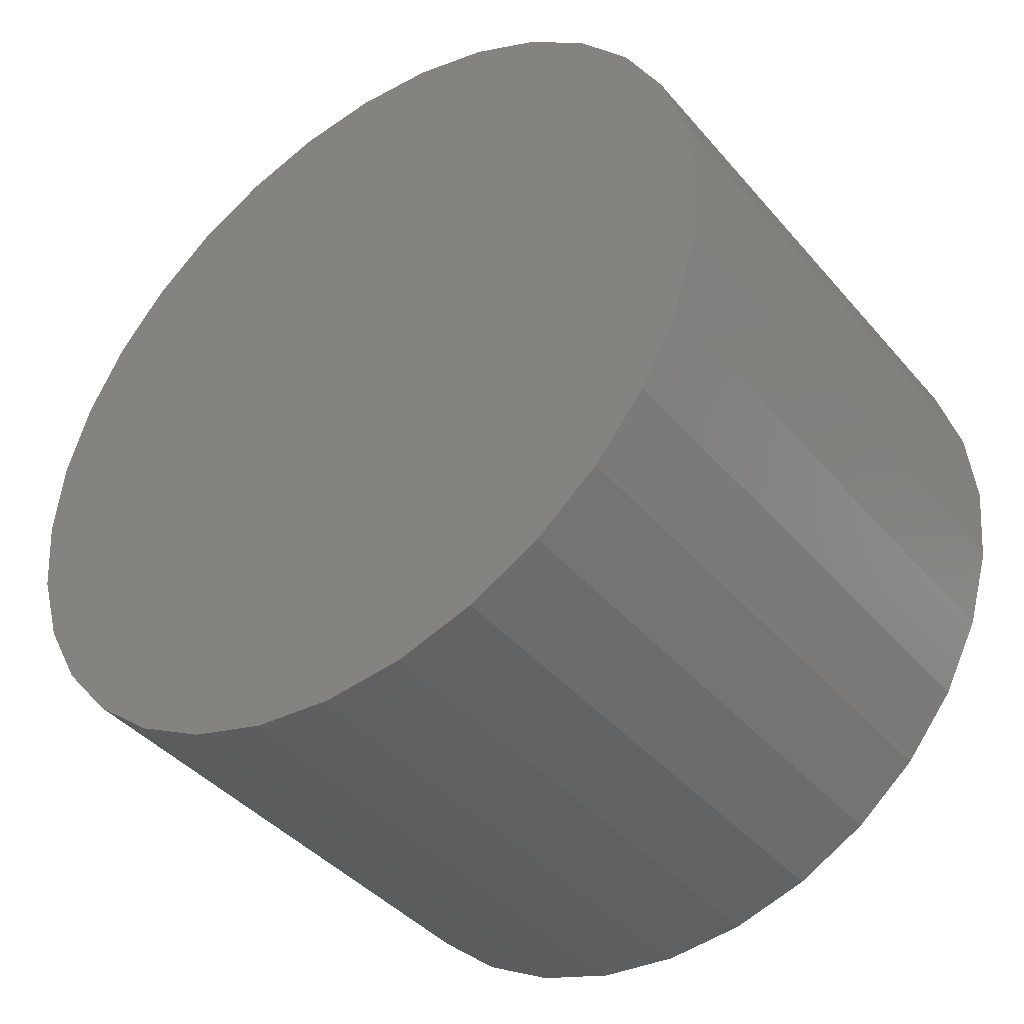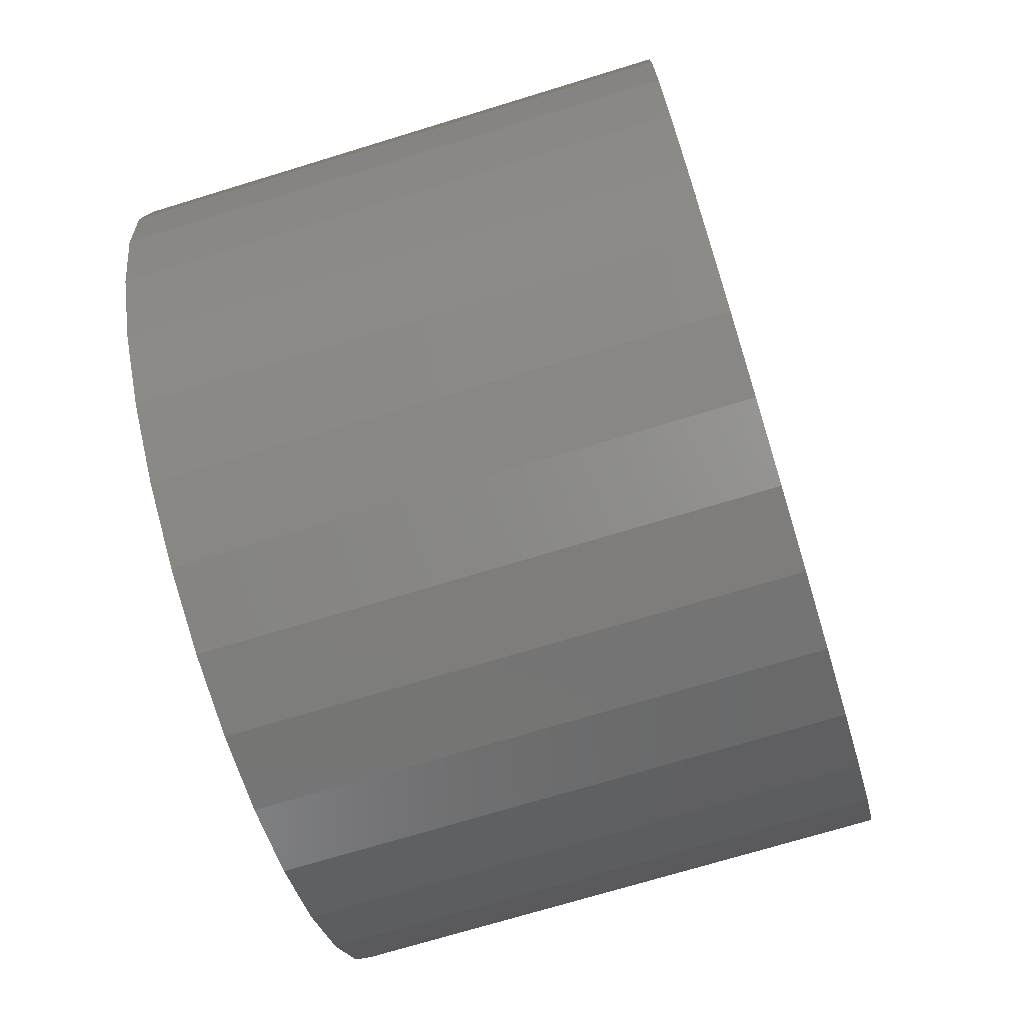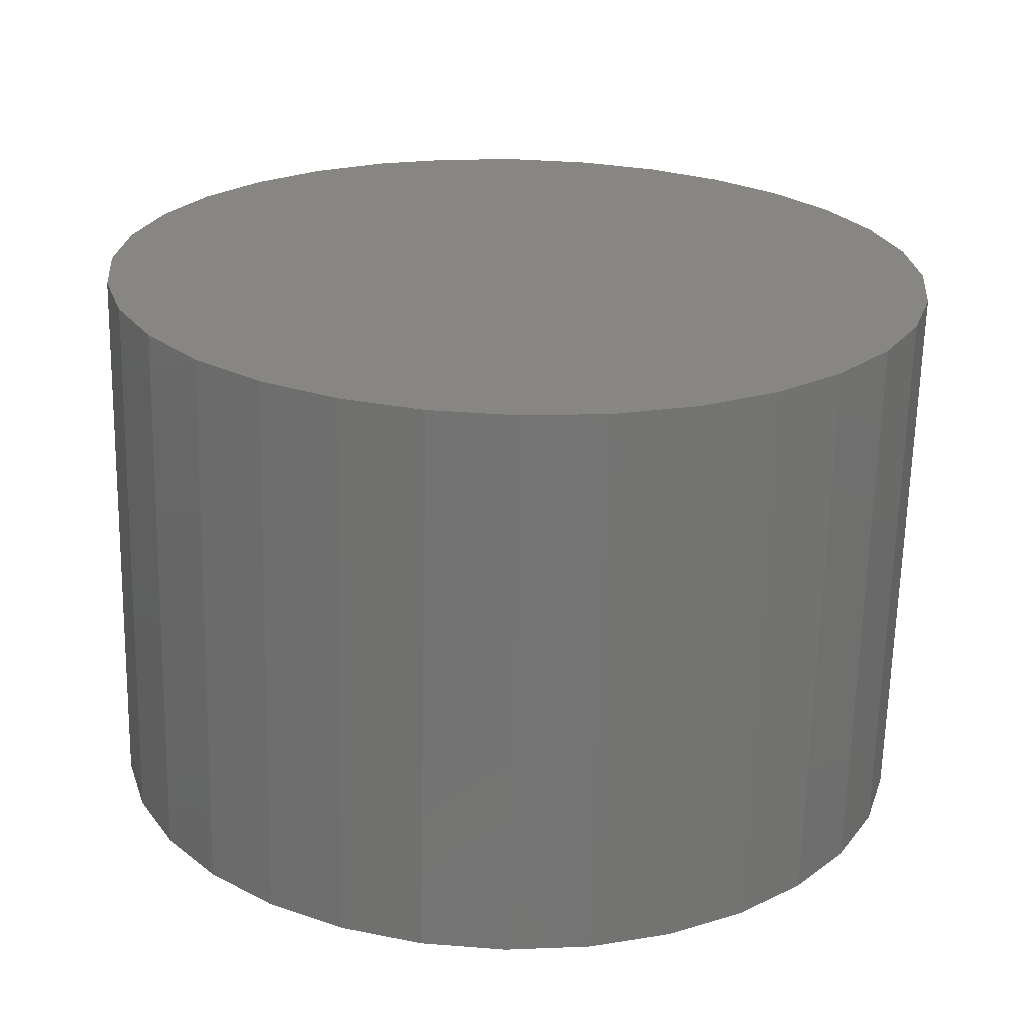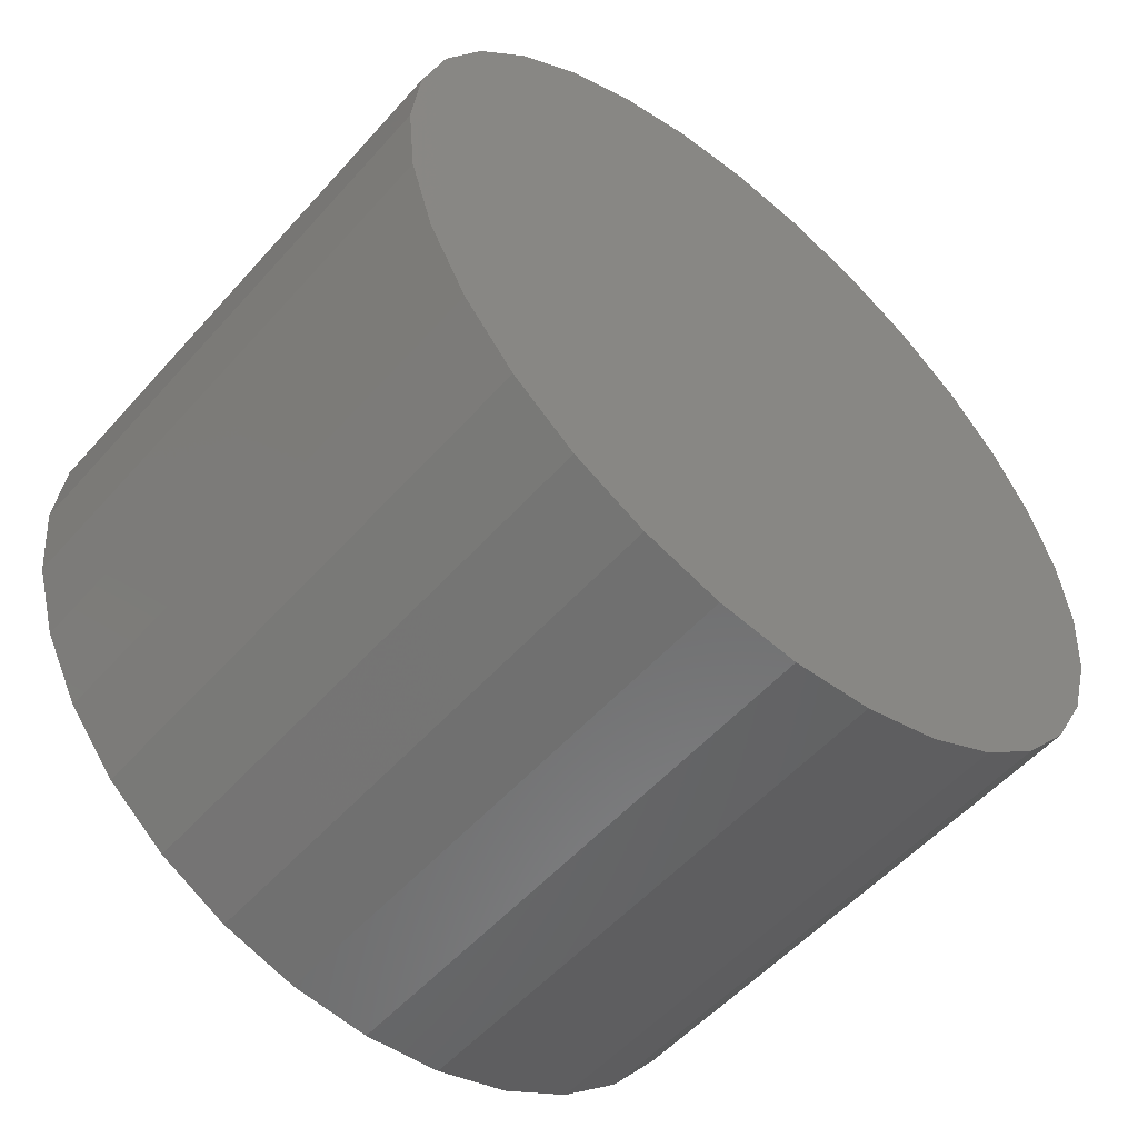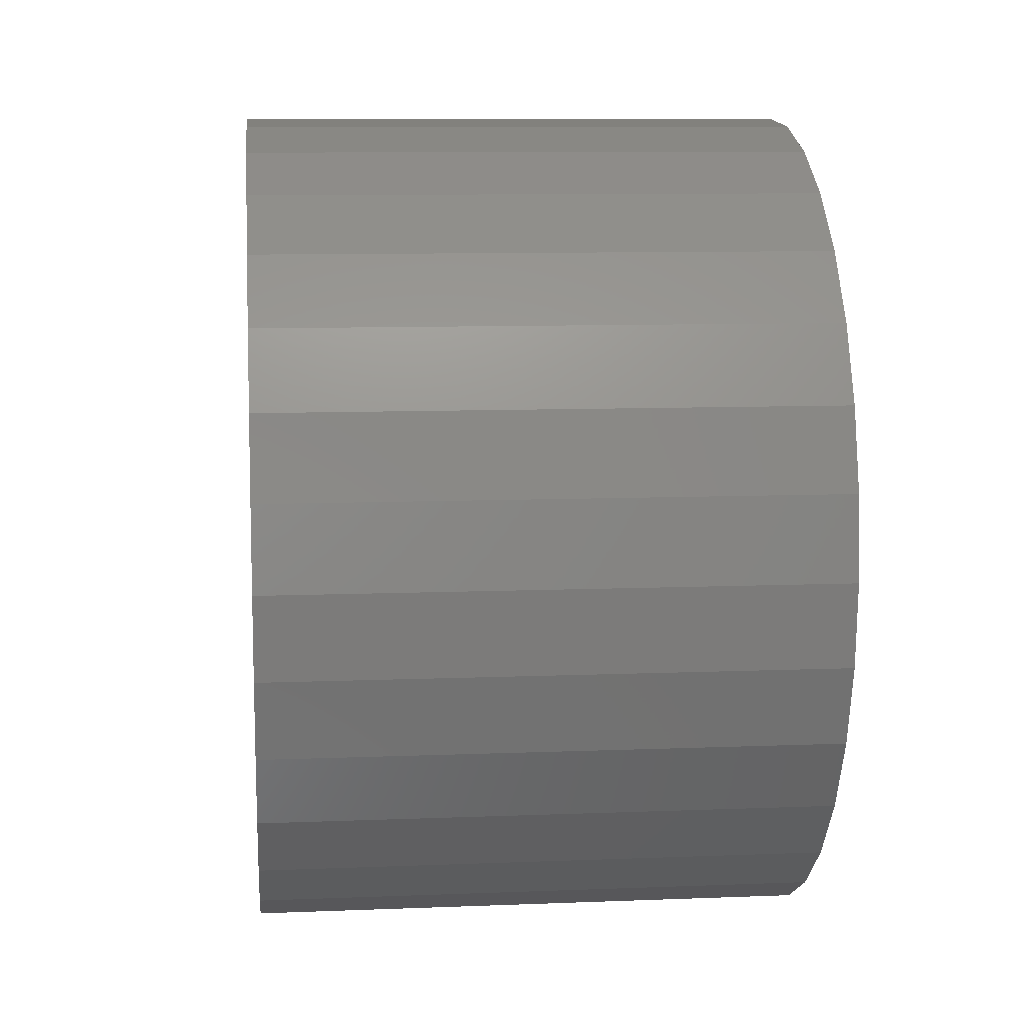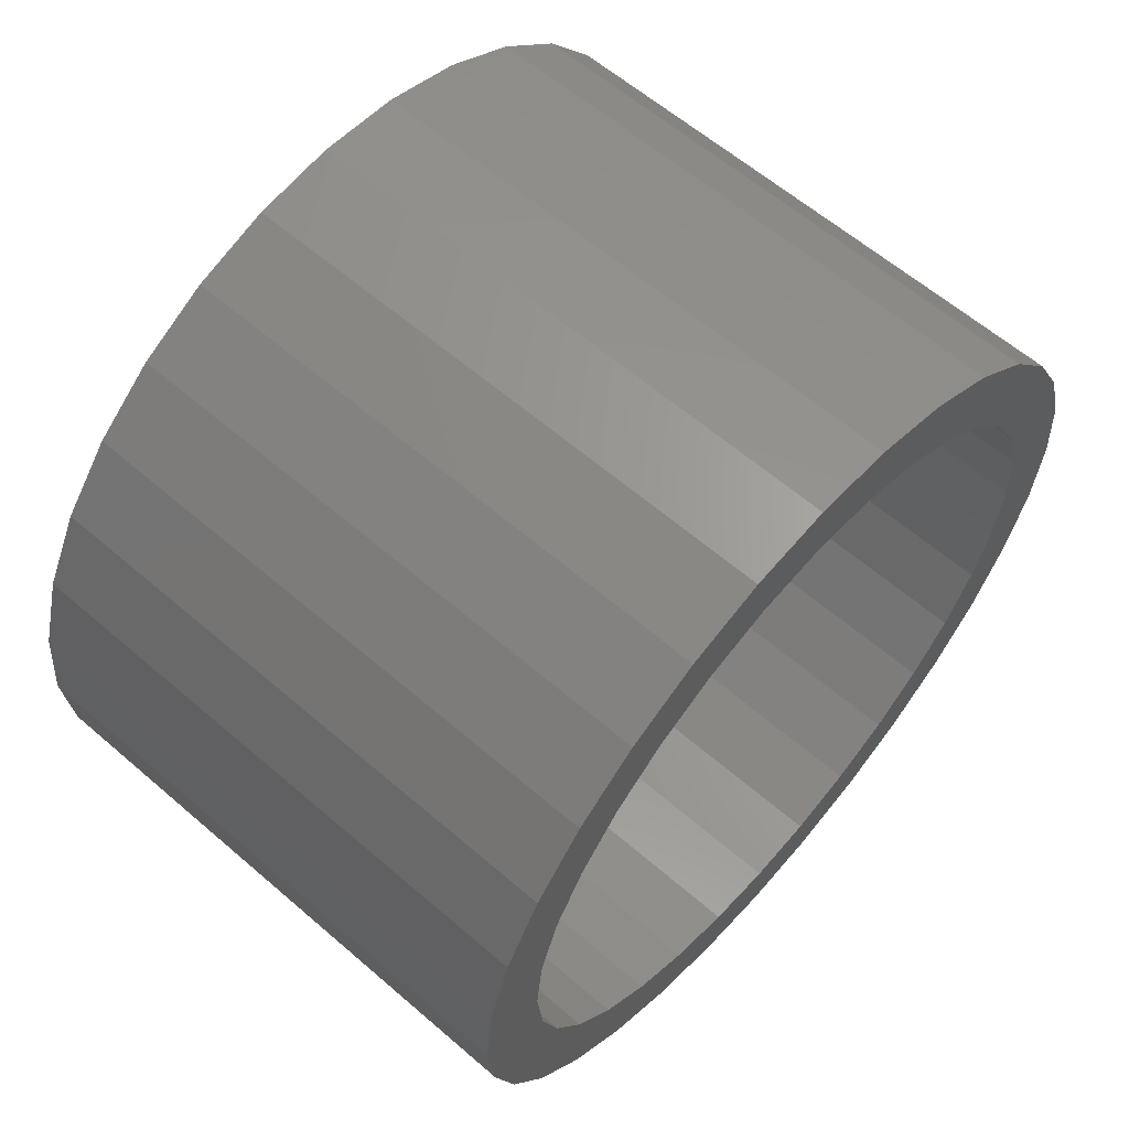
<metadata>
{"format":"stl","ext":"stl","renderer":"f3d","projection":"perspective","resolution":1024,"background":"white","views":[{"elev":-41.3,"azim":-53.4,"up":"+Z"},{"elev":-71.9,"azim":-163.0,"up":"+Z"},{"elev":-66.2,"azim":-91.3,"up":"+Y"},{"elev":-54.3,"azim":-130.7,"up":"+Z"},{"elev":9.7,"azim":-5.9,"up":"+Y"},{"elev":61.2,"azim":41.3,"up":"+Y"}]}
</metadata>
<code>
# stl→obj: 128 verts, 252 faces
v 0.2422 0.006908 0.164
v 0.2422 0.006908 0.1952
v 0.2422 -0.03118 0.1915
v 0.2422 -0.0678 0.1804
v 0.2422 -0.1016 0.1623
v 0.2422 -0.02508 0.1608
v 0.2422 -0.05584 0.1515
v 0.2422 -0.1311 0.138
v 0.2422 -0.08419 0.1363
v 0.2422 -0.109 0.116
v 0.2422 -0.1554 0.1085
v 0.2422 -0.1311 -0.138
v 0.2422 -0.08419 -0.1363
v 0.2422 -0.109 -0.116
v 0.2422 -0.05584 -0.1515
v 0.2422 -0.1016 -0.1623
v 0.2422 -0.02508 -0.1608
v 0.2422 0.006908 -0.164
v 0.2422 -0.0678 -0.1804
v 0.2422 -0.03118 -0.1915
v 0.2422 0.006908 -0.1952
v 0.2422 0.045 0.1915
v 0.2422 0.08162 0.1804
v 0.2422 0.1154 0.1623
v 0.2422 0.0389 0.1608
v 0.2422 0.06966 0.1515
v 0.2422 0.145 0.138
v 0.2422 0.09801 0.1363
v 0.2422 0.1229 0.116
v 0.2422 0.145 -0.138
v 0.2422 0.1692 -0.1085
v 0.2422 0.1229 -0.116
v 0.2422 0.09801 -0.1363
v 0.2422 0.06966 -0.1515
v 0.2422 0.1154 -0.1623
v 0.2422 0.0389 -0.1608
v 0.2422 0.08162 -0.1804
v 0.2422 0.045 -0.1915
v 0.2422 -0.1554 -0.1085
v 0.2422 -0.1294 -0.0911
v 0.2422 -0.1735 -0.07471
v 0.2422 -0.1446 -0.06275
v 0.2422 -0.1846 -0.03809
v 0.2422 -0.1539 -0.03199
v 0.2422 -0.1883 -4.744e-18
v 0.2422 -0.1571 -1.048e-17
v 0.2422 -0.1846 0.03809
v 0.2422 -0.1539 0.03199
v 0.2422 -0.1735 0.07471
v 0.2422 -0.1446 0.06275
v 0.2422 -0.1294 0.0911
v 0.2422 0.1692 0.1085
v 0.2422 0.1433 0.0911
v 0.2422 0.1873 0.07471
v 0.2422 0.1584 0.06275
v 0.2422 0.1984 0.03809
v 0.2422 0.1677 0.03199
v 0.2422 0.2021 -5.256e-17
v 0.2422 0.1709 -5.065e-17
v 0.2422 0.1984 -0.03809
v 0.2422 0.1677 -0.03199
v 0.2422 0.1873 -0.07471
v 0.2422 0.1584 -0.06275
v 0.2422 0.1433 -0.0911
v 0.01562 0.006908 -0.164
v 0.01562 0.0389 -0.1608
v 0.01562 0.06966 -0.1515
v 0.01562 0.09801 -0.1363
v 0.01562 0.1229 -0.116
v 0.01562 0.1433 -0.0911
v 0.01562 0.1584 -0.06275
v 0.01562 0.1677 -0.03199
v 0.01562 0.1709 -9.081e-17
v 0.01562 -0.02508 -0.1608
v 0.01562 -0.05584 -0.1515
v 0.01562 -0.08419 -0.1363
v 0.01562 -0.109 -0.116
v 0.01562 -0.1294 -0.0911
v 0.01562 -0.1446 -0.06275
v 0.01562 -0.1539 -0.03199
v 0.01562 -0.1571 -1.048e-17
v 0.01562 0.006908 0.164
v 0.01562 -0.02508 0.1608
v 0.01562 -0.05584 0.1515
v 0.01562 -0.08419 0.1363
v 0.01562 -0.109 0.116
v 0.01562 -0.1294 0.0911
v 0.01562 -0.1446 0.06275
v 0.01562 -0.1539 0.03199
v 0.01562 0.0389 0.1608
v 0.01562 0.06966 0.1515
v 0.01562 0.09801 0.1363
v 0.01562 0.1229 0.116
v 0.01562 0.1433 0.0911
v 0.01562 0.1584 0.06275
v 0.01562 0.1677 0.03199
v -0.01562 0.2021 -1.004e-16
v -0.01562 0.1984 -0.03809
v -0.01562 0.1873 -0.07471
v -0.01562 0.1692 -0.1085
v -0.01562 0.145 -0.138
v -0.01562 0.1154 -0.1623
v -0.01562 0.08162 -0.1804
v -0.01562 0.045 -0.1915
v -0.01562 0.006908 -0.1952
v -0.01562 -0.03118 -0.1915
v -0.01562 -0.0678 -0.1804
v -0.01562 -0.1016 -0.1623
v -0.01562 -0.1311 -0.138
v -0.01562 -0.1554 -0.1085
v -0.01562 -0.1735 -0.07471
v -0.01562 -0.1846 -0.03809
v -0.01562 -0.1883 -4.744e-18
v -0.01562 -0.1846 0.03809
v -0.01562 -0.1735 0.07471
v -0.01562 -0.1554 0.1085
v -0.01562 -0.1311 0.138
v -0.01562 -0.1016 0.1623
v -0.01562 -0.0678 0.1804
v -0.01562 -0.03118 0.1915
v -0.01562 0.006908 0.1952
v -0.01562 0.045 0.1915
v -0.01562 0.08162 0.1804
v -0.01562 0.1154 0.1623
v -0.01562 0.145 0.138
v -0.01562 0.1692 0.1085
v -0.01562 0.1873 0.07471
v -0.01562 0.1984 0.03809
f 1 2 3
f 1 3 4
f 4 5 1
f 1 5 6
f 7 6 5
f 5 8 7
f 7 8 9
f 10 9 8
f 8 11 10
f 12 13 14
f 15 13 12
f 12 16 15
f 16 17 15
f 18 17 16
f 16 19 18
f 18 19 20
f 18 20 21
f 22 2 1
f 23 22 1
f 23 1 24
f 1 25 24
f 24 25 26
f 24 26 27
f 26 28 27
f 27 28 29
f 30 31 32
f 30 32 33
f 30 33 34
f 30 34 35
f 35 34 36
f 35 36 18
f 35 18 37
f 38 37 18
f 18 21 38
f 12 14 39
f 39 14 40
f 39 40 41
f 41 40 42
f 41 42 43
f 43 42 44
f 43 44 45
f 45 44 46
f 45 46 47
f 47 46 48
f 47 48 49
f 49 48 50
f 49 50 11
f 11 50 51
f 11 51 10
f 27 29 52
f 52 29 53
f 52 53 54
f 54 53 55
f 54 55 56
f 56 55 57
f 56 57 58
f 58 57 59
f 58 59 60
f 60 59 61
f 60 61 62
f 62 61 63
f 62 63 31
f 31 63 64
f 31 64 32
f 65 36 66
f 66 36 34
f 66 34 67
f 67 34 33
f 67 33 68
f 68 33 32
f 68 32 69
f 69 32 64
f 69 64 70
f 70 64 63
f 70 63 71
f 71 63 61
f 71 61 72
f 72 61 59
f 72 59 73
f 36 65 18
f 18 65 74
f 18 74 17
f 17 74 75
f 17 75 15
f 15 75 76
f 15 76 13
f 13 76 77
f 13 77 14
f 14 77 78
f 14 78 40
f 40 78 79
f 40 79 42
f 42 79 80
f 42 80 44
f 44 80 81
f 44 81 46
f 82 6 83
f 83 6 7
f 83 7 84
f 84 7 9
f 84 9 85
f 85 9 10
f 85 10 86
f 86 10 51
f 86 51 87
f 87 51 50
f 87 50 88
f 88 50 48
f 88 48 89
f 89 48 46
f 89 46 81
f 6 82 1
f 1 82 90
f 1 90 25
f 25 90 91
f 25 91 26
f 26 91 92
f 26 92 28
f 28 92 93
f 28 93 29
f 29 93 94
f 29 94 53
f 53 94 95
f 53 95 55
f 55 95 96
f 55 96 57
f 57 96 73
f 57 73 59
f 97 58 98
f 98 58 60
f 98 60 99
f 99 60 62
f 99 62 100
f 100 62 31
f 100 31 101
f 101 31 30
f 101 30 102
f 102 30 35
f 102 35 103
f 103 35 37
f 103 37 104
f 104 37 38
f 104 38 105
f 105 38 21
f 105 21 106
f 106 21 20
f 106 20 107
f 107 20 19
f 107 19 108
f 108 19 16
f 108 16 109
f 109 16 12
f 109 12 110
f 110 12 39
f 110 39 111
f 111 39 41
f 111 41 112
f 112 41 43
f 112 43 113
f 113 43 45
f 113 45 114
f 114 45 47
f 114 47 115
f 115 47 49
f 115 49 116
f 116 49 11
f 116 11 117
f 117 11 8
f 117 8 118
f 118 8 5
f 118 5 119
f 119 5 4
f 119 4 120
f 120 4 3
f 120 3 121
f 121 3 2
f 121 2 122
f 122 2 22
f 122 22 123
f 123 22 23
f 123 23 124
f 124 23 24
f 124 24 125
f 125 24 27
f 125 27 126
f 126 27 52
f 126 52 127
f 127 52 54
f 127 54 128
f 128 54 56
f 128 56 97
f 97 56 58
f 121 122 120
f 119 120 122
f 123 119 122
f 104 106 103
f 105 106 104
f 106 107 103
f 103 107 108
f 103 108 102
f 102 108 109
f 102 109 101
f 101 109 110
f 101 110 100
f 100 110 111
f 100 111 99
f 99 111 112
f 99 112 98
f 98 112 113
f 98 113 97
f 97 113 114
f 97 114 128
f 128 114 115
f 128 115 127
f 127 115 116
f 127 116 126
f 126 116 117
f 126 117 125
f 125 117 118
f 125 118 124
f 124 118 119
f 124 119 123
f 83 90 82
f 90 83 84
f 90 84 91
f 67 74 66
f 66 74 65
f 91 84 92
f 92 84 85
f 92 85 93
f 93 85 86
f 93 86 94
f 94 86 87
f 94 87 95
f 95 87 88
f 95 88 96
f 96 88 89
f 96 89 73
f 73 89 81
f 73 81 72
f 72 81 80
f 72 80 71
f 71 80 79
f 71 79 70
f 70 79 78
f 70 78 69
f 69 78 77
f 69 77 68
f 68 77 76
f 68 76 67
f 67 76 75
f 67 75 74

</code>
